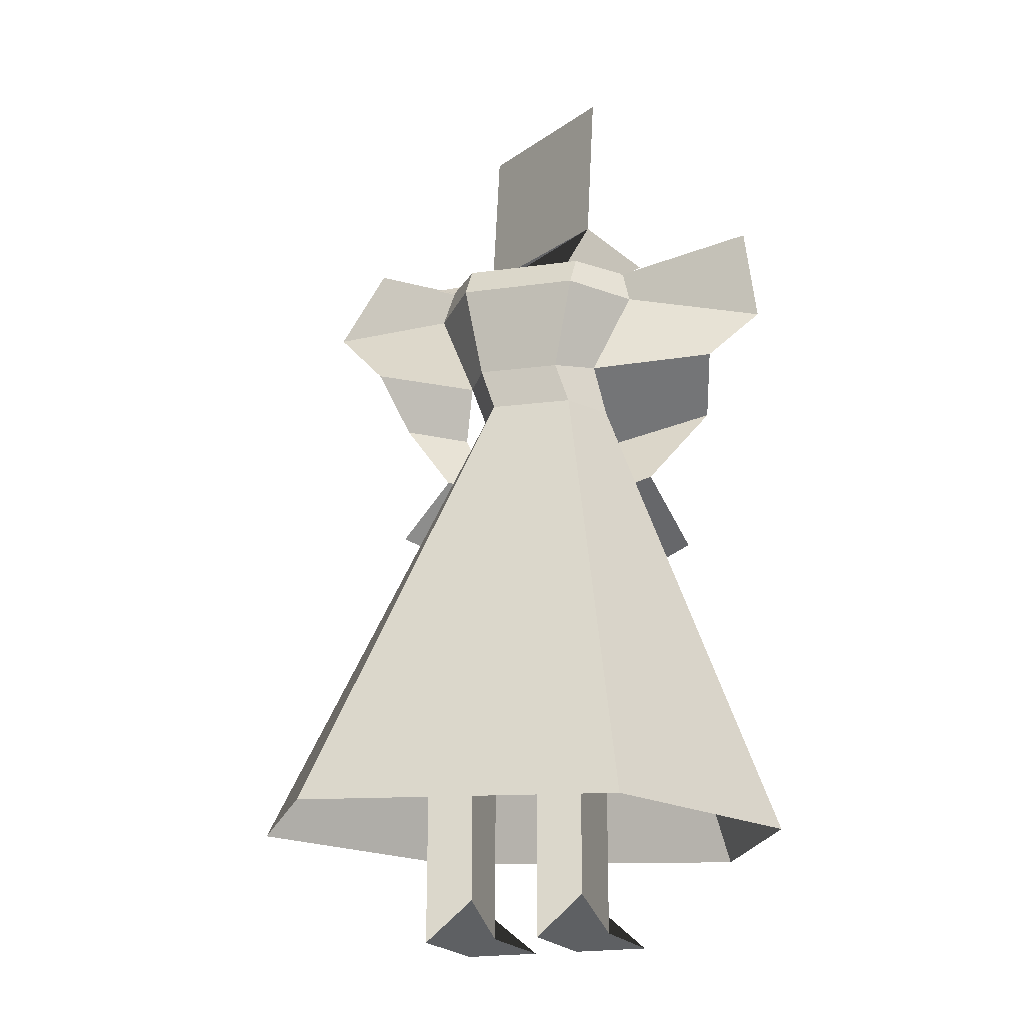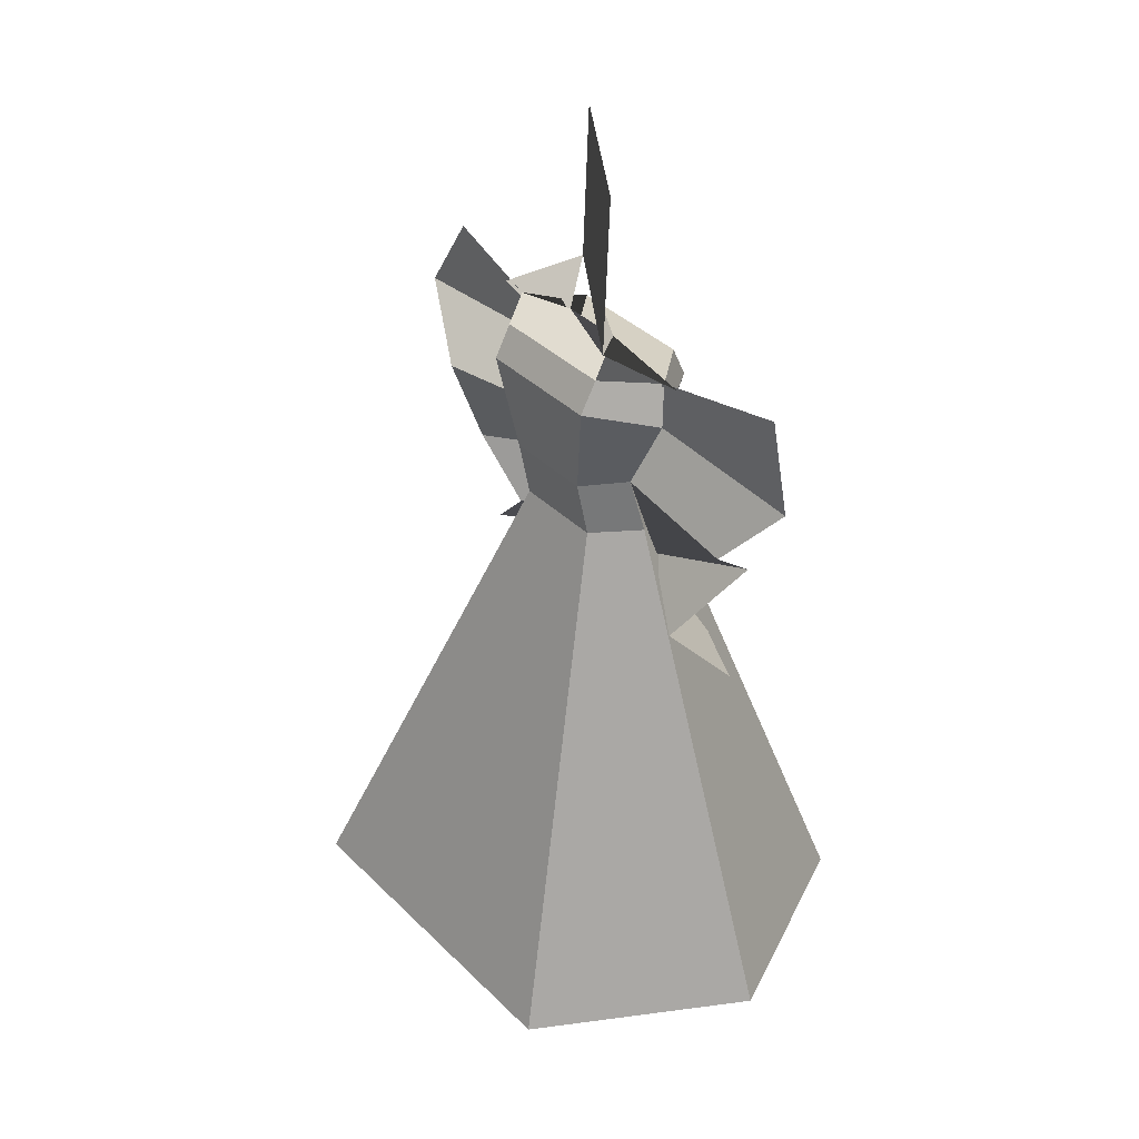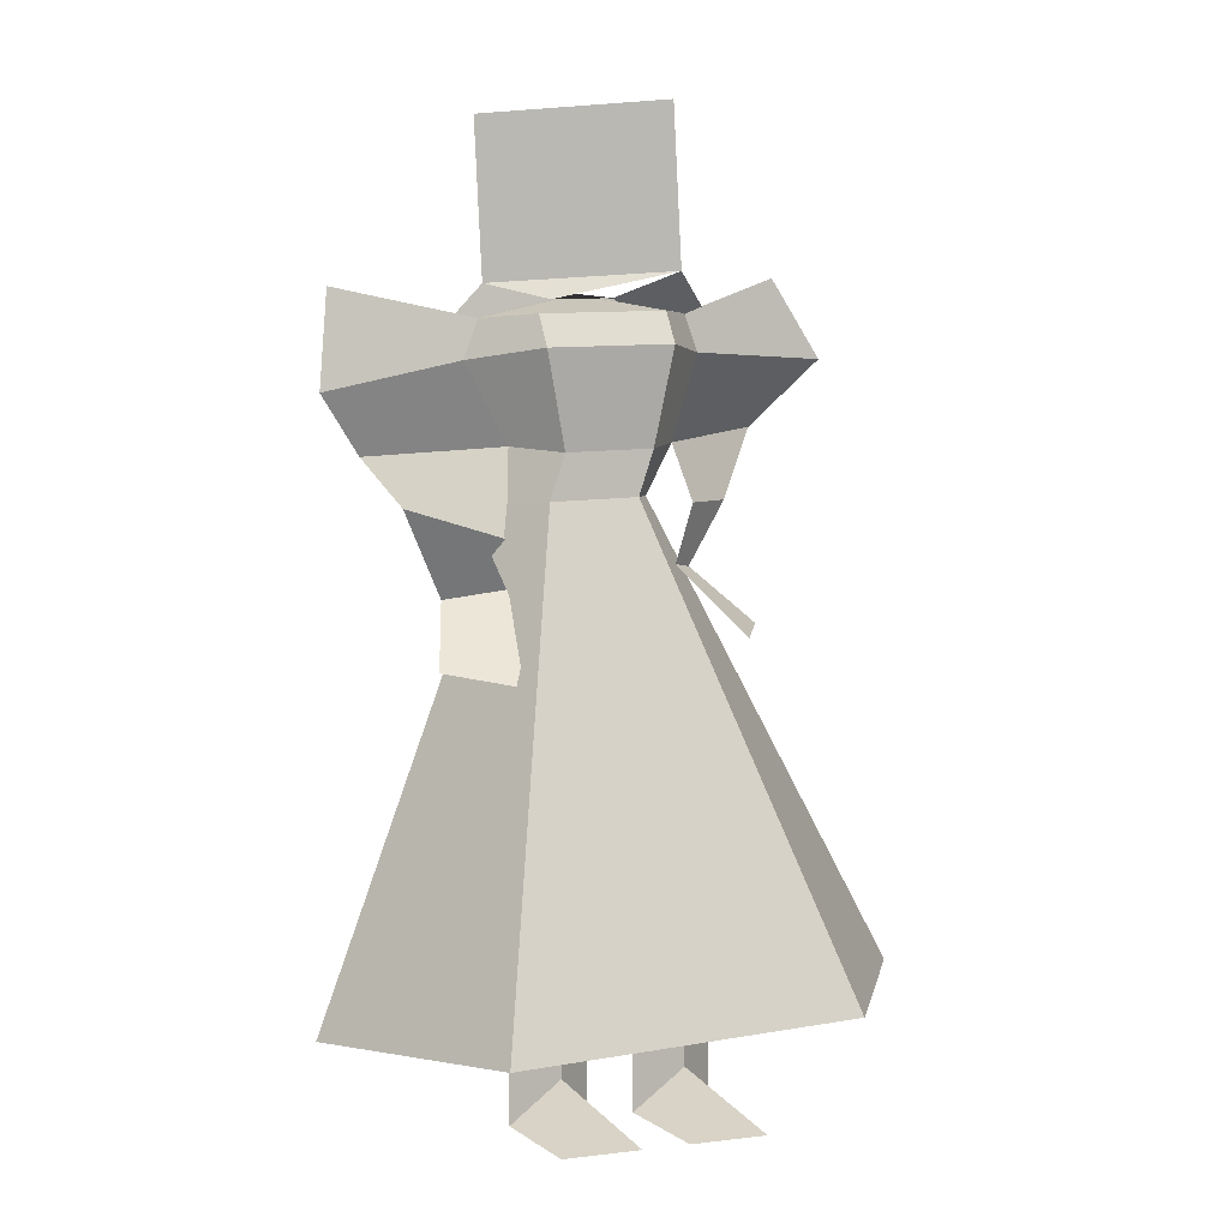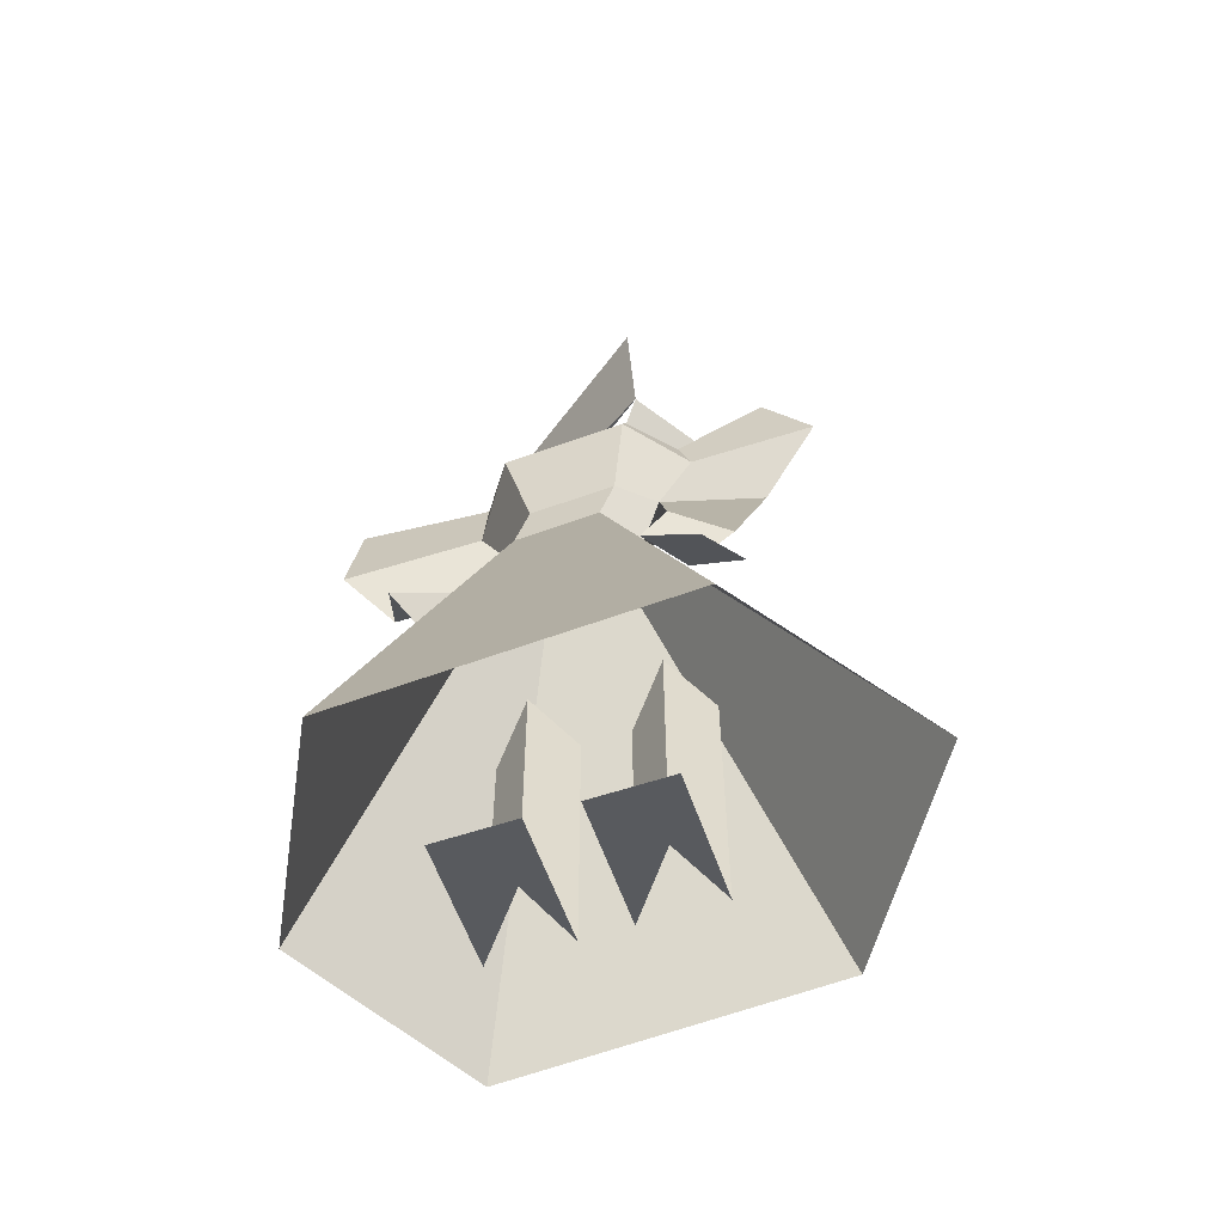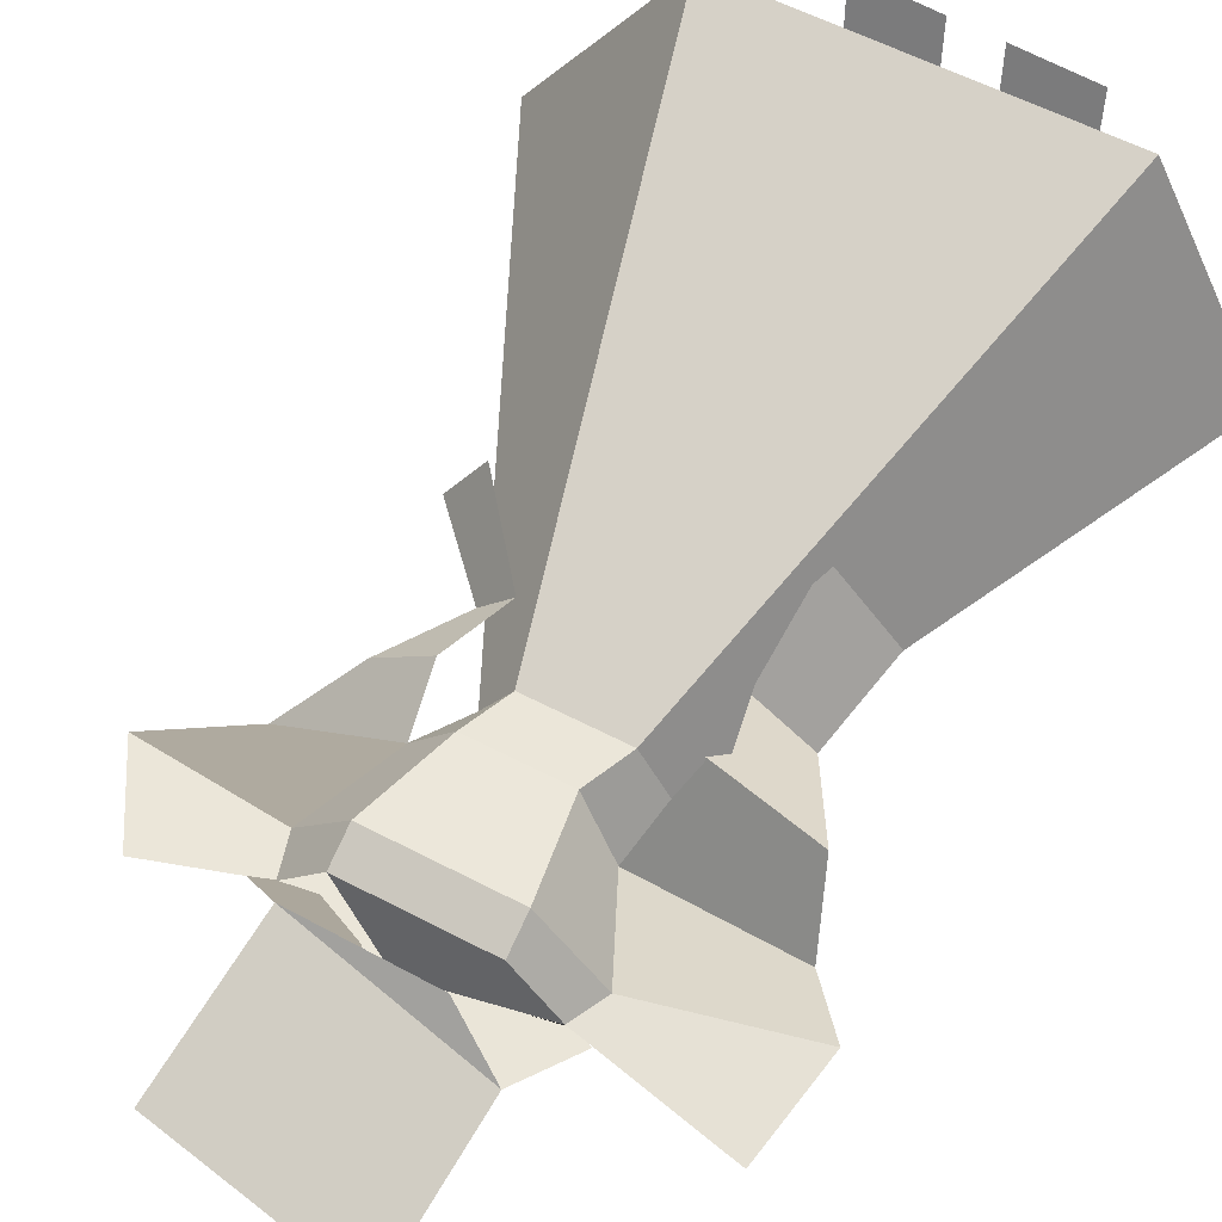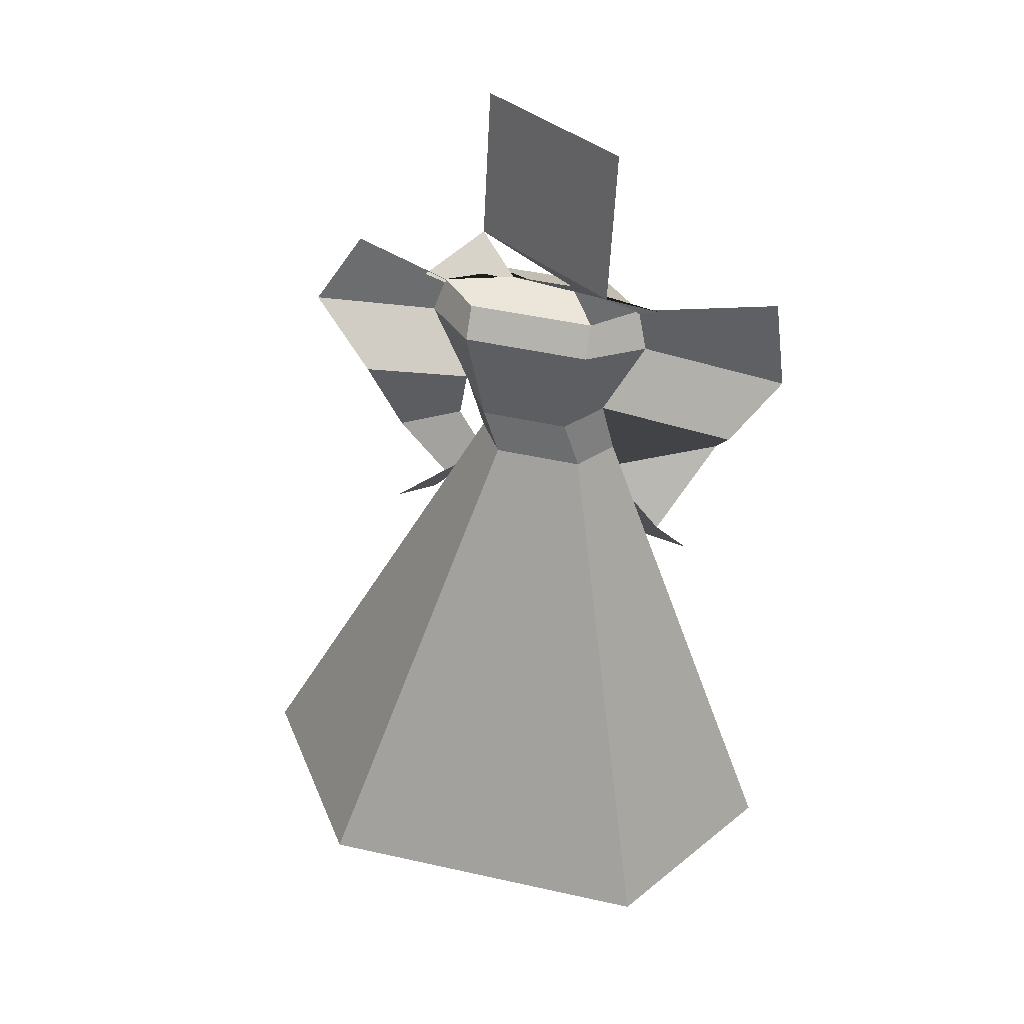
<metadata>
{"format":"obj","ext":"obj","renderer":"f3d","projection":"perspective","resolution":1024,"background":"white","views":[{"elev":-19.5,"azim":-159.4,"up":"+Y"},{"elev":33.7,"azim":-129.2,"up":"+Y"},{"elev":2.6,"azim":-23.8,"up":"+Y"},{"elev":-58.4,"azim":19.1,"up":"+Y"},{"elev":56.8,"azim":-148.2,"up":"+Z"},{"elev":33.6,"azim":-165.9,"up":"+Y"}]}
</metadata>
<code>
o 1
v 0.01562 0 -0.375
v 0.01562 0 -0.5
v -0.0625 0 -0.375
v -0.0625 0 -0.5
v -0.02344 0.04688 -0.4688
v -0.02344 0 -0.375
v -0.02344 0.31 -0.4674
v 0.01562 0.2631 -0.4986
v -0.0625 0.2631 -0.4986
v 0.1406 0 -0.375
v 0.1406 0 -0.5
v 0.0625 0 -0.375
v 0.0625 0 -0.5
v 0.1016 0.04688 -0.4688
v 0.1016 0 -0.375
v 0.1406 0.2631 -0.4986
v 0.1016 0.31 -0.4674
v 0.0625 0.2631 -0.4986
v 0.1966 0.1184 -0.2969
v 0.0472 0.58 -0.4531
v 0.334 0.1256 -0.5
v 0.07543 0.5814 -0.5
v 0.1966 0.1184 -0.7031
v 0.0472 0.58 -0.5469
v -0.1408 0.1007 -0.7031
v -0.04047 0.5754 -0.5469
v -0.247 0.09515 -0.5
v -0.06871 0.5739 -0.5
v -0.1408 0.1007 -0.2969
v -0.04047 0.5754 -0.4531
v 0.09663 0.6311 -0.4883
v 0.0622 0.6244 -0.4531
v -0.02548 0.6198 -0.4531
v -0.05844 0.6261 -0.5097
v 0.0622 0.6244 -0.5469
v -0.02548 0.6198 -0.5469
v -0.04937 0.7124 -0.4375
v -0.1018 0.7039 -0.5102
v 0.07627 0.719 -0.4375
v 0.1286 0.7161 -0.5
v 0.07627 0.719 -0.5625
v -0.04937 0.7124 -0.5625
v -0.051 0.7436 -0.4531
v -0.09146 0.7415 -0.5
v 0.07464 0.7502 -0.4531
v 0.1151 0.7523 -0.5
v 0.07464 0.7502 -0.5469
v -0.051 0.7436 -0.5469
v 0.02636 0.7633 -0.5
v -0.004365 0.7617 -0.5
v -0.01426 0.7612 -0.5
v 0.03626 0.7638 -0.5
v -0.01997 0.7609 -0.5
v 0.04197 0.7641 -0.5
v -0.2335 0.7653 -0.5
v -0.2436 0.6709 -0.4898
v -0.1962 0.6158 -0.5243
v -0.1228 0.4863 -0.5134
v -0.05522 0.5018 -0.4429
v -0.1463 0.424 -0.4533
v -0.08655 0.4128 -0.4189
v 0.258 0.7128 -0.5
v 0.2071 0.7884 -0.5
v 0.1964 0.6478 -0.5274
v 0.08588 0.5183 -0.4564
v 0.1203 0.515 -0.5008
v 0.1514 0.449 -0.4352
v 0.1811 0.4611 -0.4816
v -0.06745 0.7782 -0.5523
v 0.08738 0.7863 -0.4477
v -0.07559 0.9334 -0.5523
v 0.07925 0.9415 -0.4477
v 0.1362 0.7576 -0.5032
v 0.07481 0.7345 -0.5
v -0.04954 0.728 -0.5
v -0.113 0.7445 -0.5032
v 0.1642 0.5778 -0.5147
v 0.1101 0.575 -0.4706
v -0.1757 0.5694 -0.465
v -0.06735 0.5409 -0.485
f 3 6 5
f 3 5 4
f 5 6 1
f 5 1 2
f 2 8 7
f 2 7 5
f 5 7 9
f 5 9 4
f 12 15 14
f 12 14 13
f 14 15 10
f 14 10 11
f 11 16 17
f 11 17 14
f 14 17 18
f 14 18 13
f 19 21 22
f 19 22 20
f 21 23 24
f 21 24 22
f 23 25 26
f 23 26 24
f 25 27 28
f 25 28 26
f 27 29 30
f 27 30 28
f 29 19 20
f 29 20 30
f 22 31 32
f 22 32 20
f 20 32 33
f 20 33 30
f 30 33 34
f 30 34 28
f 24 35 31
f 24 31 22
f 26 36 35
f 26 35 24
f 28 34 36
f 28 36 26
f 33 37 38
f 33 38 34
f 32 39 37
f 32 37 33
f 31 40 39
f 31 39 32
f 35 41 40
f 35 40 31
f 36 42 41
f 36 41 35
f 34 38 42
f 34 42 36
f 37 43 44
f 37 44 38
f 39 45 43
f 39 43 37
f 40 46 45
f 40 45 39
f 41 47 46
f 41 46 40
f 42 48 47
f 42 47 41
f 38 44 48
f 38 48 42
f 45 49 50
f 45 50 43
f 43 50 51
f 43 51 44
f 46 52 49
f 46 49 45
f 51 53 44
f 51 44 48
f 47 48 53
f 47 53 54
f 54 52 47
f 54 47 46
f 44 55 56
f 44 56 38
f 38 56 57
f 38 57 34
f 58 79 80
f 58 80 59
f 58 60 61
f 58 61 59
f 40 62 63
f 40 63 46
f 31 64 62
f 31 62 40
f 31 78 77
f 31 77 64
f 65 67 68
f 65 68 66
f 69 70 53
f 69 53 54
f 69 71 72
f 69 72 70
f 70 73 74
f 70 74 54
f 53 75 76
f 53 76 69
f 66 77 78
f 66 78 65
f 57 79 80
f 57 80 34

</code>
